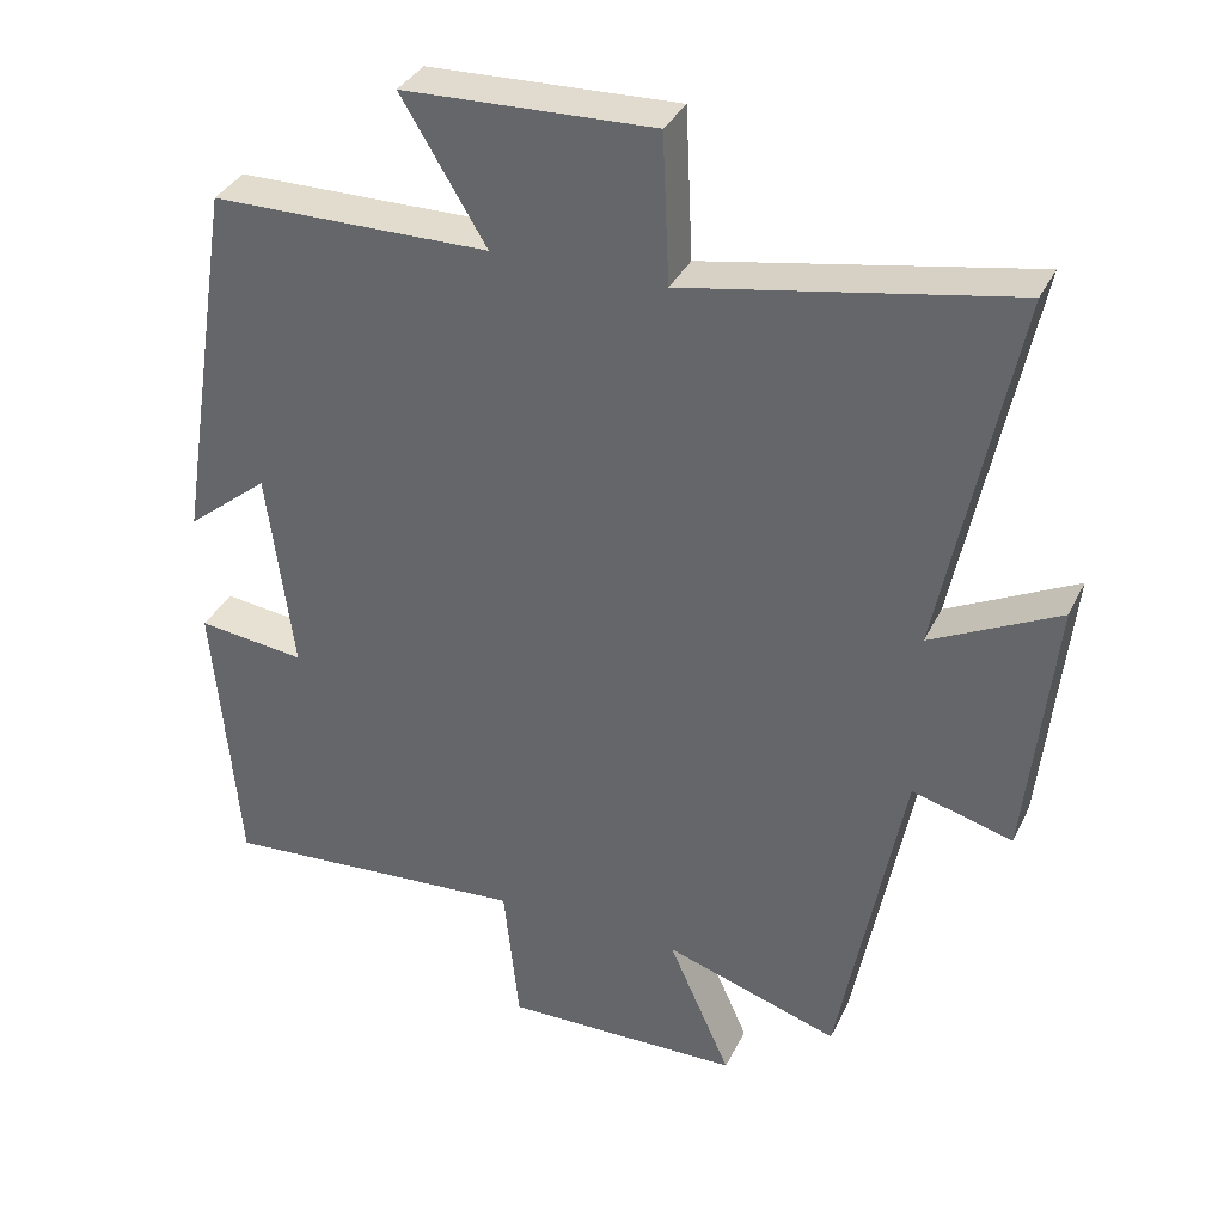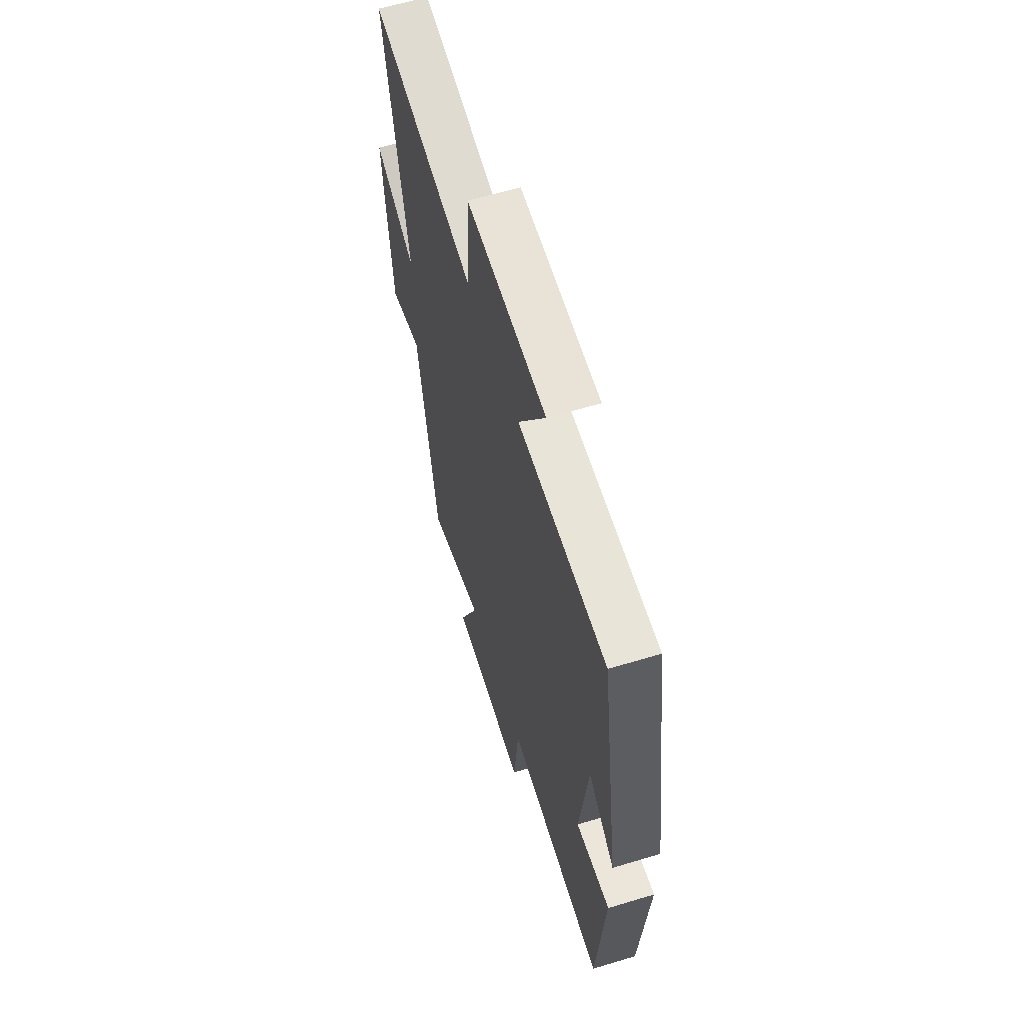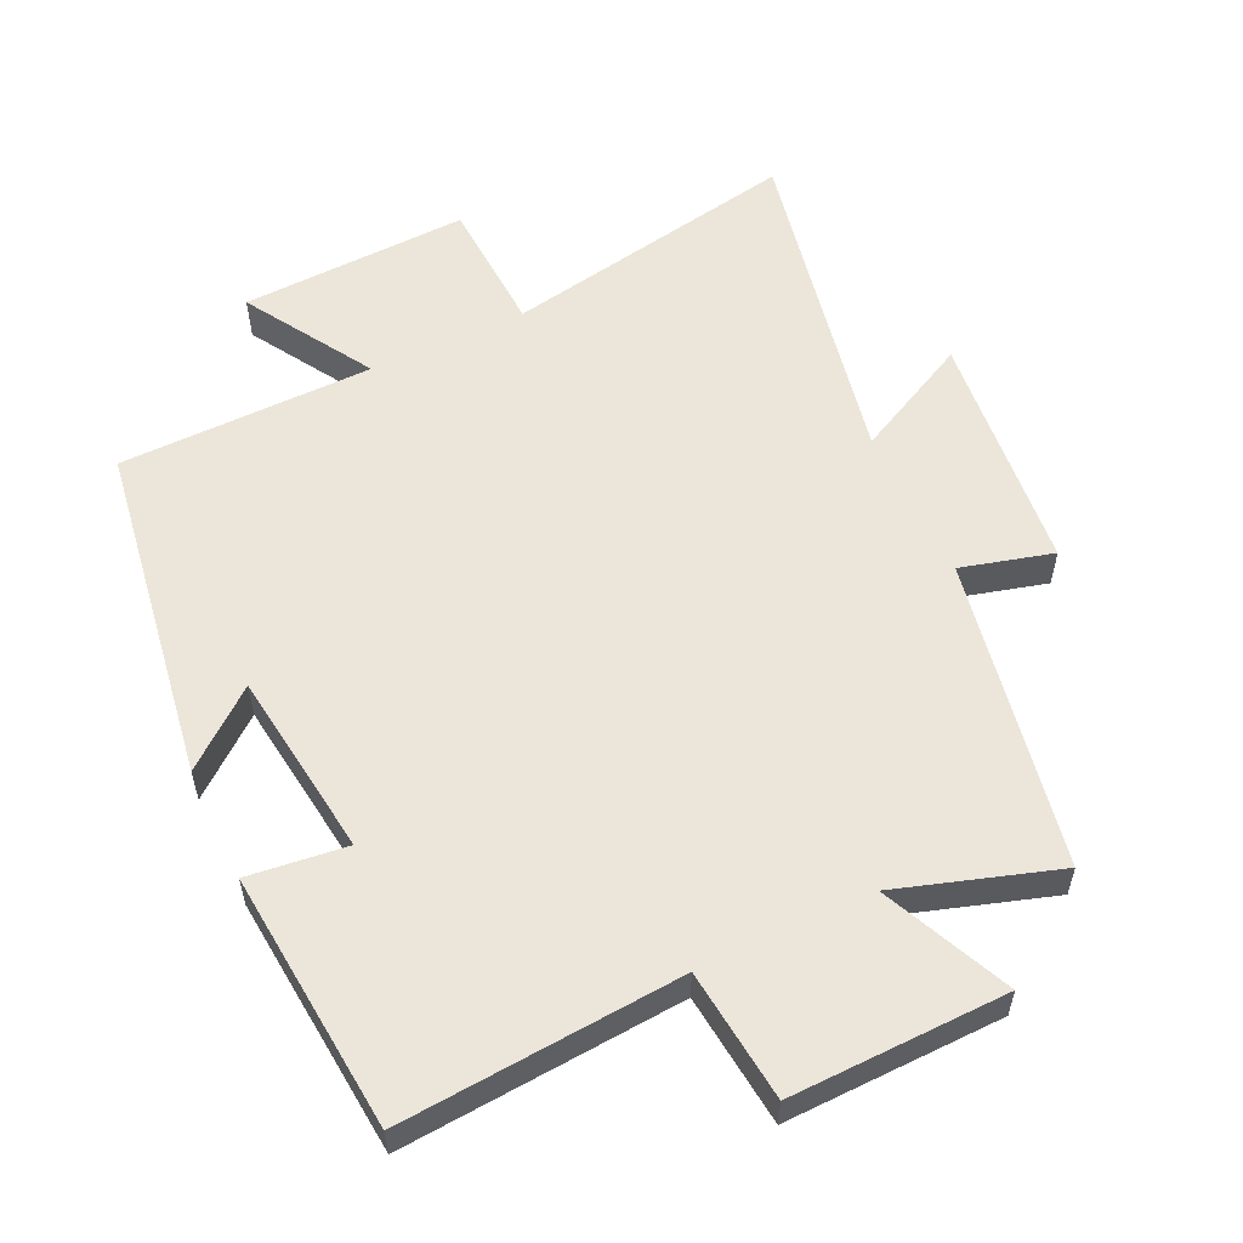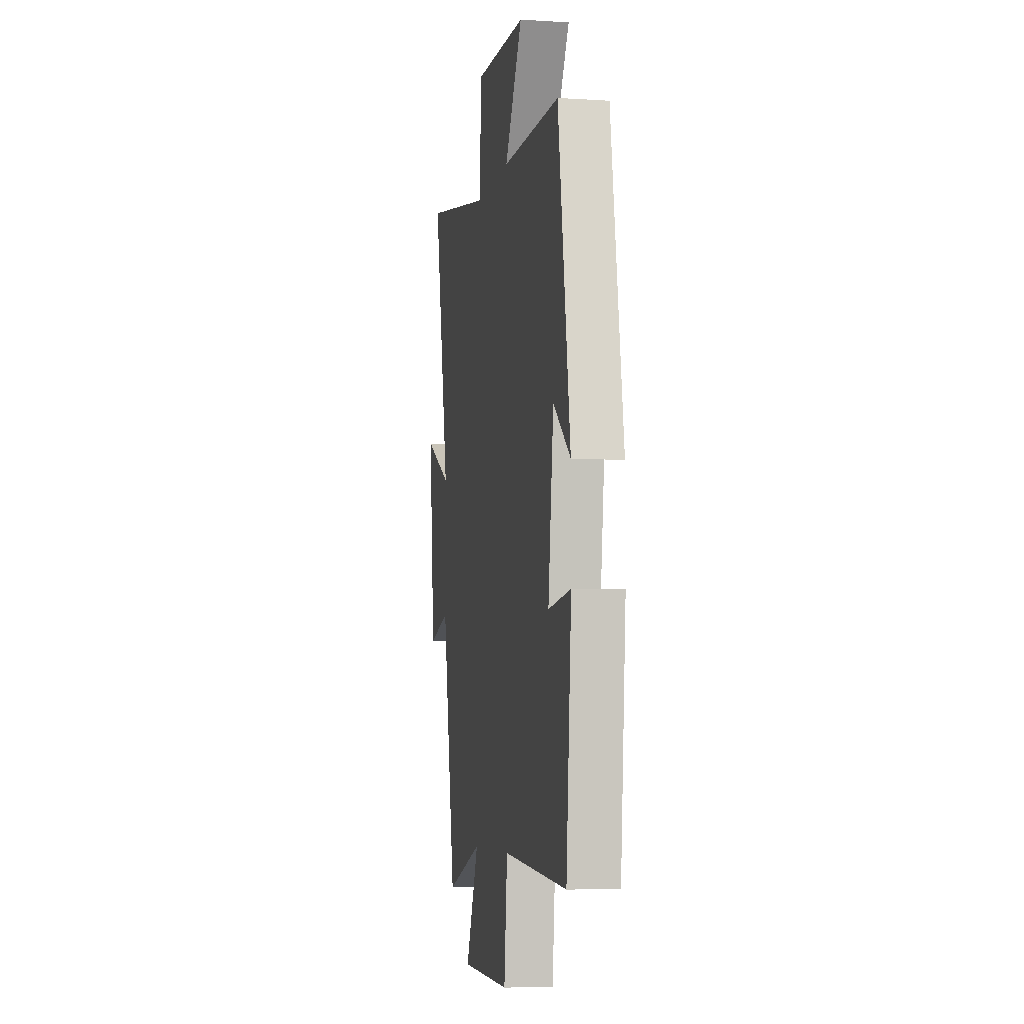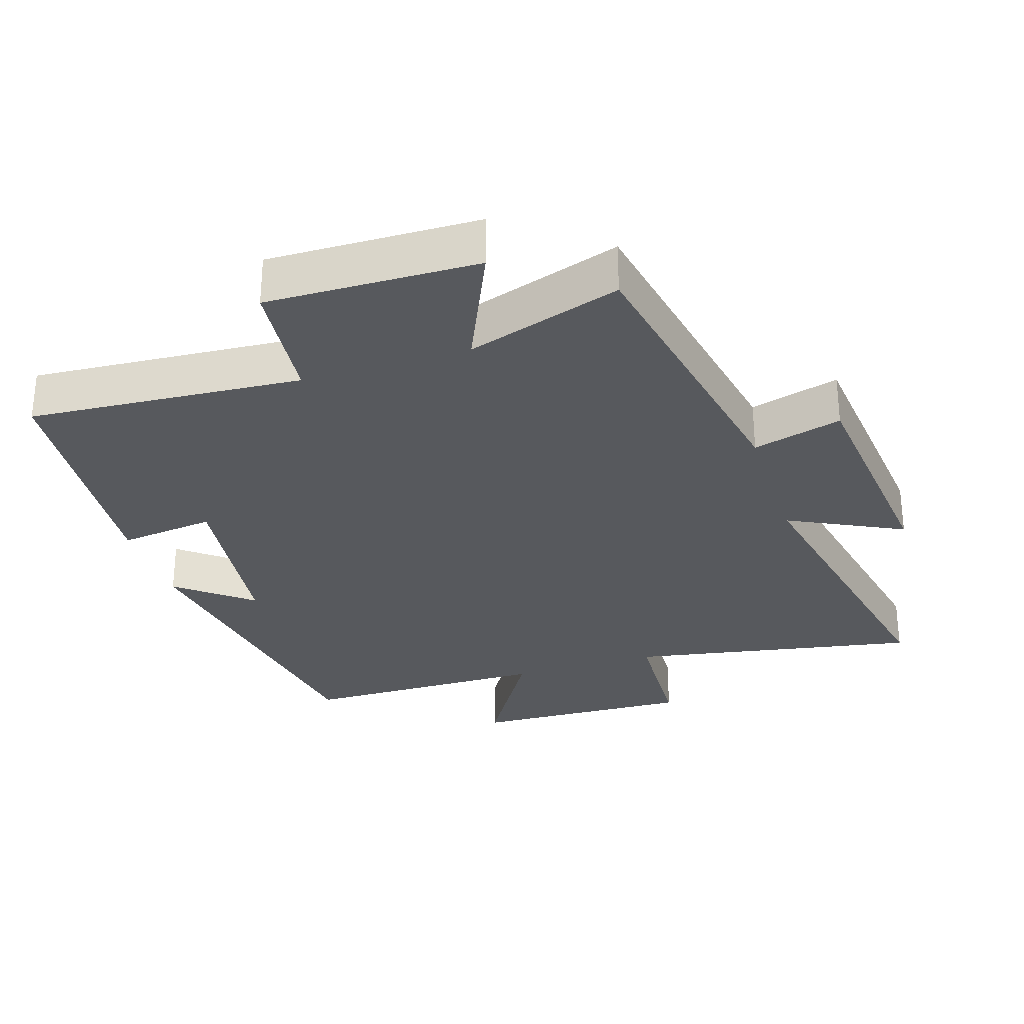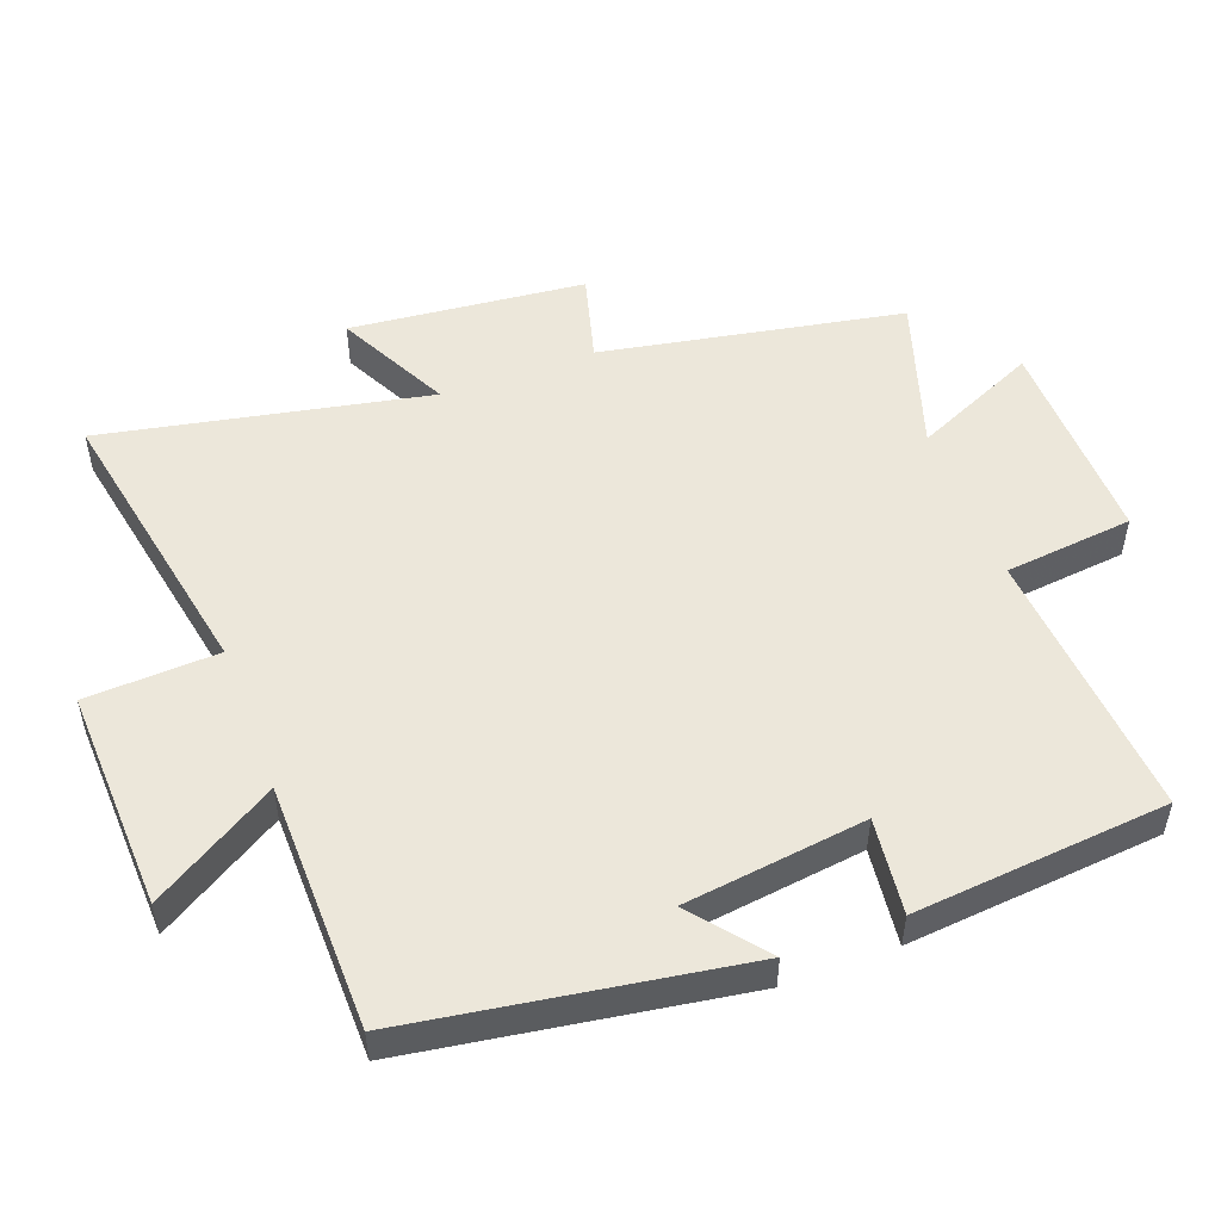
<metadata>
{"format":"obj","ext":"obj","renderer":"f3d","projection":"perspective","resolution":1024,"background":"white","views":[{"elev":35.1,"azim":-156.8,"up":"+Z"},{"elev":60.8,"azim":72.8,"up":"+Z"},{"elev":56.6,"azim":154.6,"up":"+Y"},{"elev":-6.0,"azim":79.3,"up":"+Z"},{"elev":-29.6,"azim":-162.2,"up":"+Y"},{"elev":51.6,"azim":69.4,"up":"+Y"}]}
</metadata>
<code>
v 0.467 0.07 -0.529
v 0.063 0.07 -0.5
v 0.043 0.07 -0.69
v -0.269 0.07 -0.684
v -0.187 0.07 -0.5
v -0.416 0.07 -0.574
v -0.5 0.07 -0.129
v -0.632 0.07 -0.165
v -0.668 0.07 0.183
v -0.5 0.07 0.099
v -0.597 0.07 0.579
v -0.169 0.07 0.5
v -0.16 0.07 0.695
v 0.168 0.07 0.683
v 0.057 0.07 0.5
v 0.423 0.07 0.496
v 0.5 0.07 0.009
v 0.392 0.07 0.096
v 0.358 0.07 -0.172
v 0.5 0.07 -0.155
v 0.467 0 -0.529
v 0.063 0 -0.5
v 0.043 0 -0.69
v -0.269 0 -0.684
v -0.187 0 -0.5
v -0.416 0 -0.574
v -0.5 0 -0.129
v -0.632 0 -0.165
v -0.668 0 0.183
v -0.5 0 0.099
v -0.597 0 0.579
v -0.169 0 0.5
v -0.16 0 0.695
v 0.168 0 0.683
v 0.057 0 0.5
v 0.423 0 0.496
v 0.5 0 0.009
v 0.392 0 0.096
v 0.358 0 -0.172
v 0.5 0 -0.155
f 19 20 1 2
f 18 19 2
f 15 16 17 18
f 15 18 2
f 12 13 14 15
f 12 15 2 3
f 10 11 12 3
f 7 8 9 10
f 5 6 7 10
f 5 10 3
f 3 4 5
f 22 21 40 39
f 22 39 38
f 38 37 36 35
f 22 38 35
f 35 34 33 32
f 23 22 35 32
f 23 32 31 30
f 30 29 28 27
f 30 27 26 25
f 23 30 25
f 25 24 23
f 1 21 22 2
f 2 22 23 3
f 3 23 24 4
f 4 24 25 5
f 5 25 26 6
f 6 26 27 7
f 7 27 28 8
f 8 28 29 9
f 9 29 30 10
f 10 30 31 11
f 11 31 32 12
f 12 32 33 13
f 13 33 34 14
f 14 34 35 15
f 15 35 36 16
f 16 36 37 17
f 17 37 38 18
f 18 38 39 19
f 19 39 40 20
f 20 40 21 1

</code>
